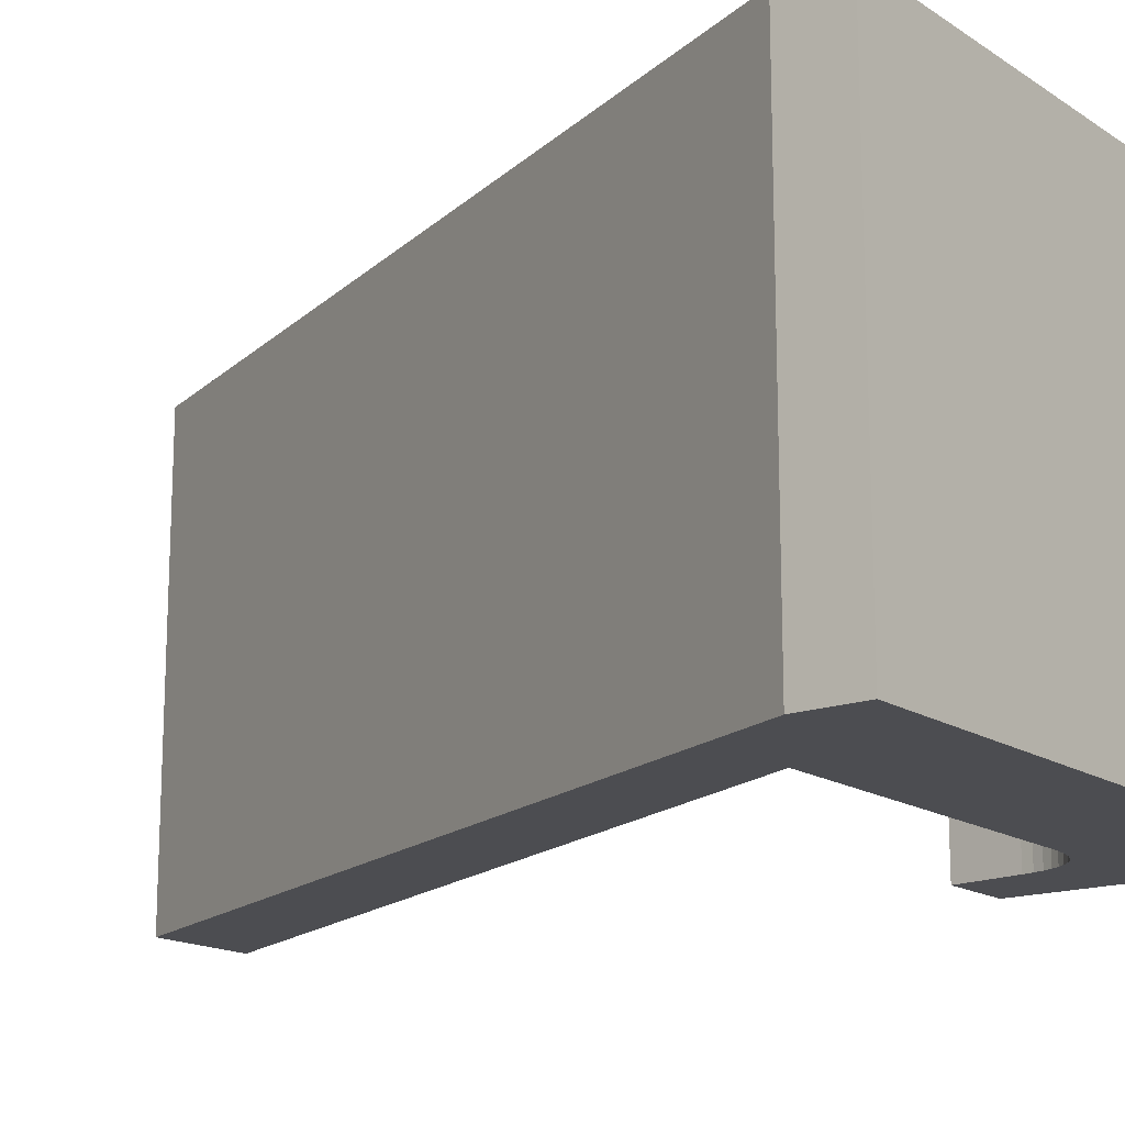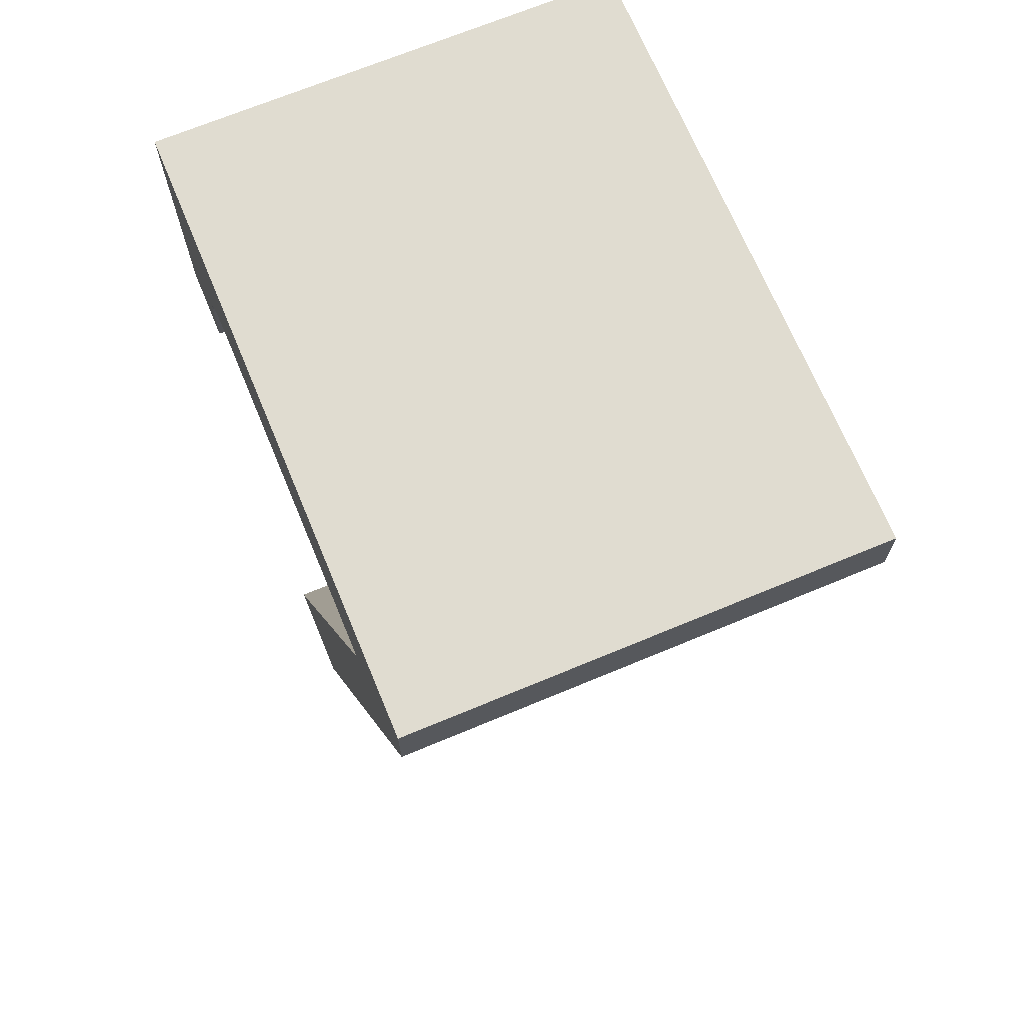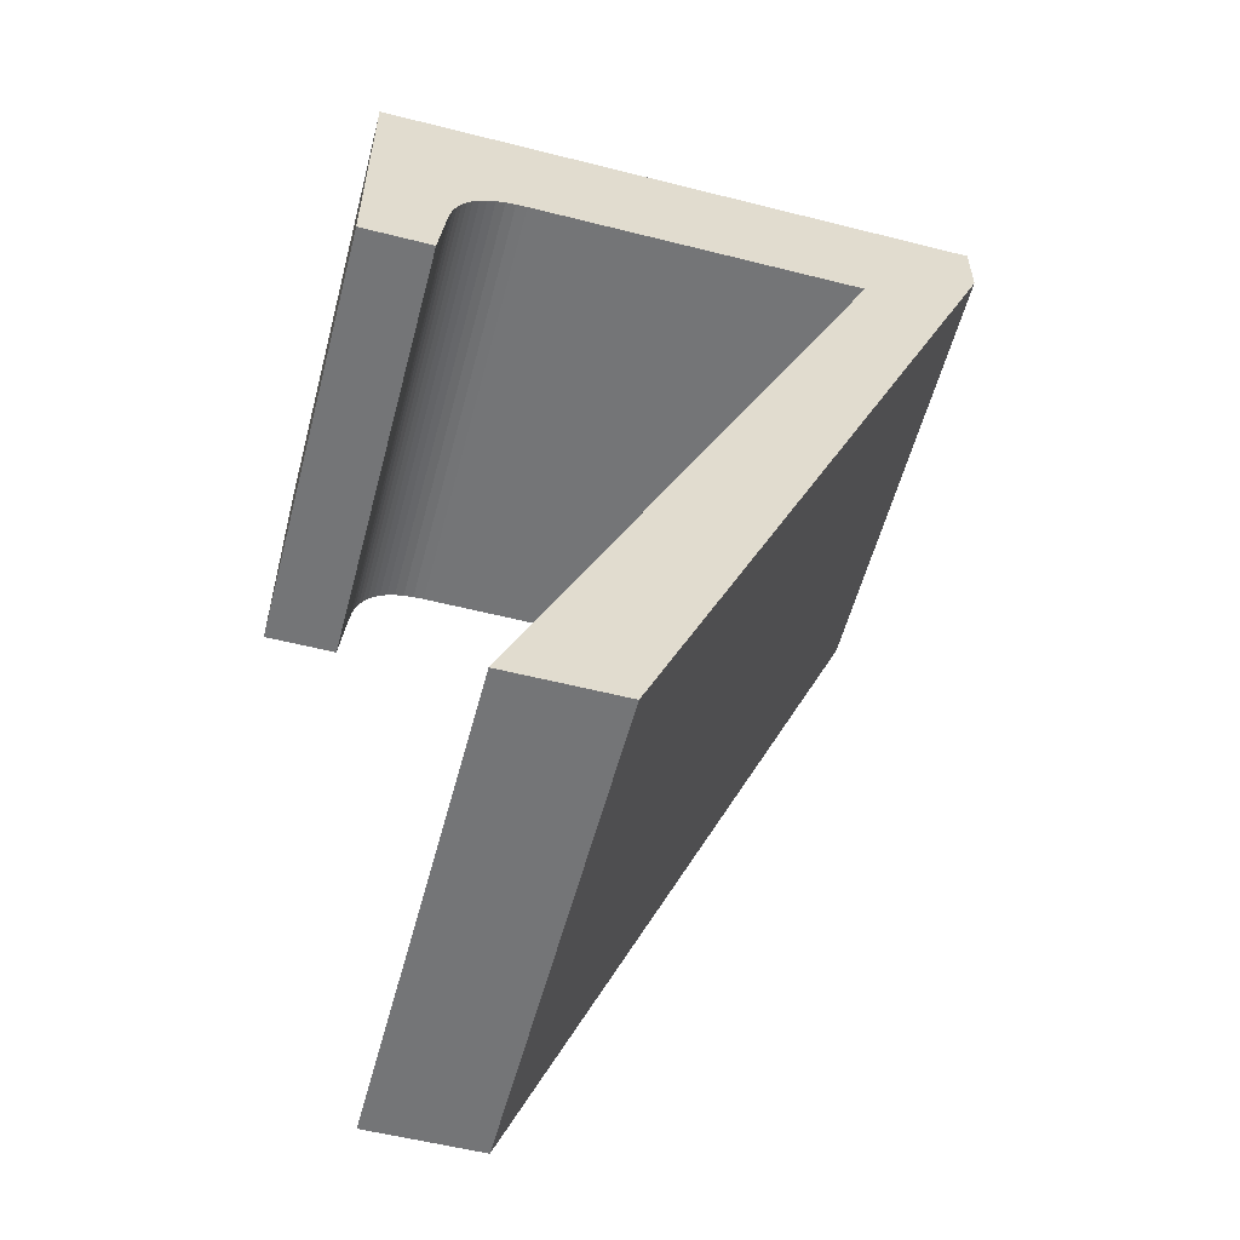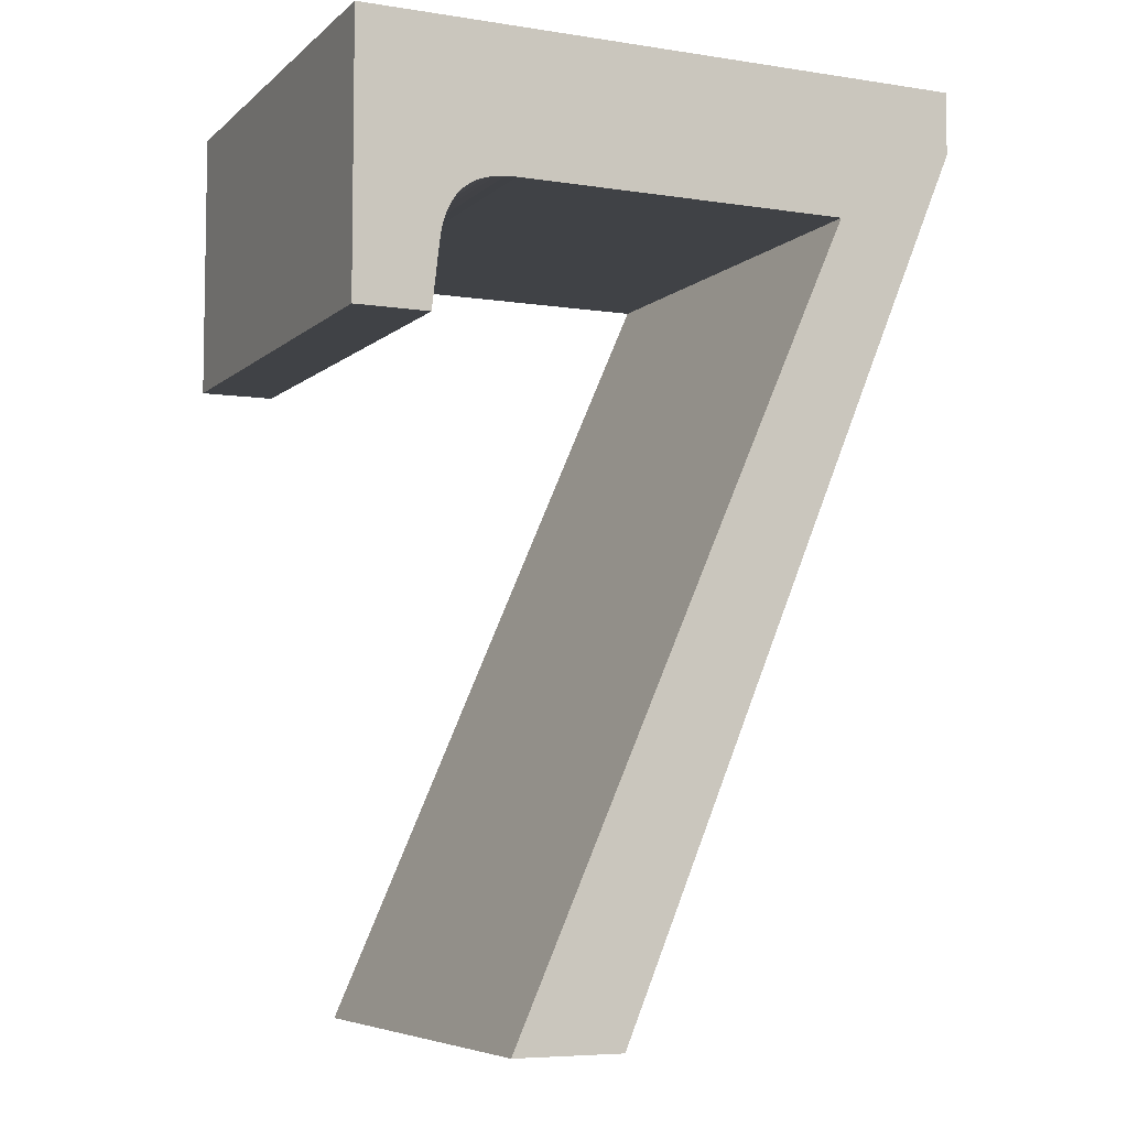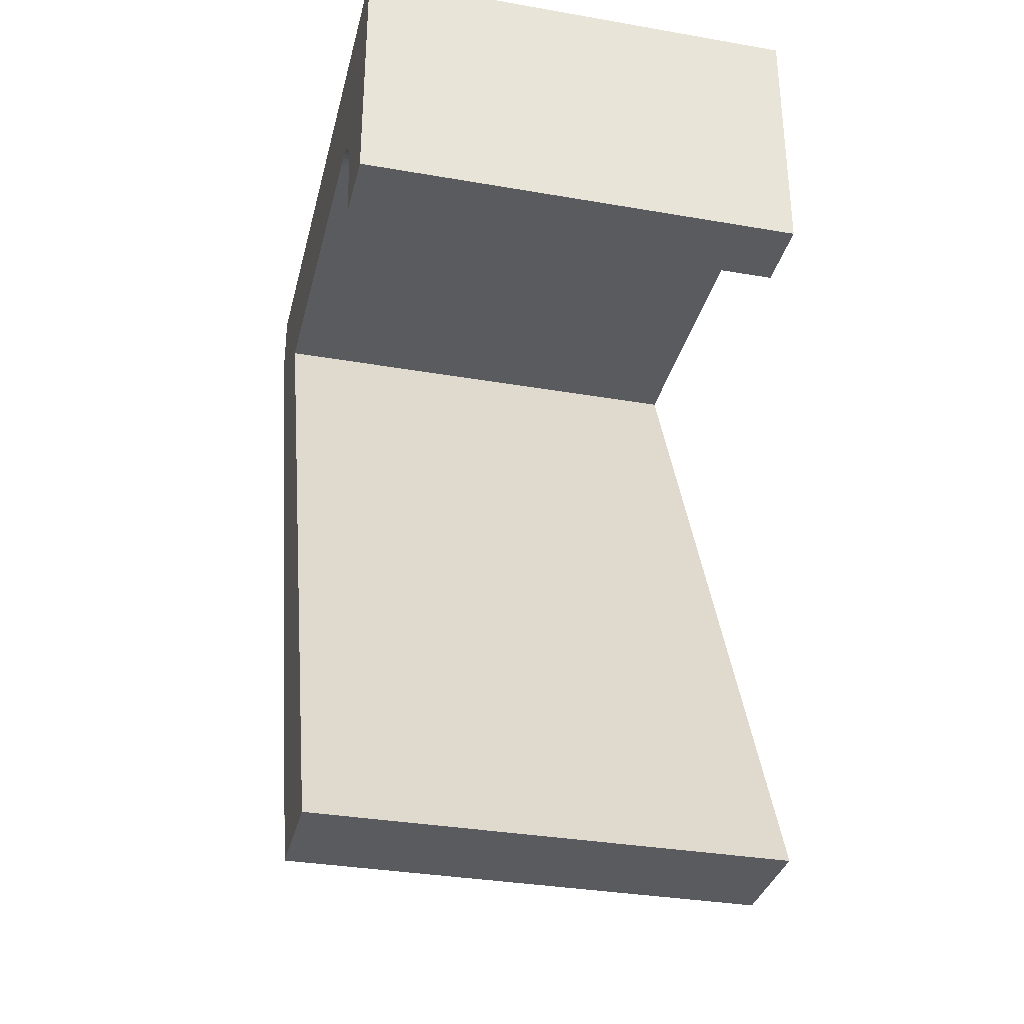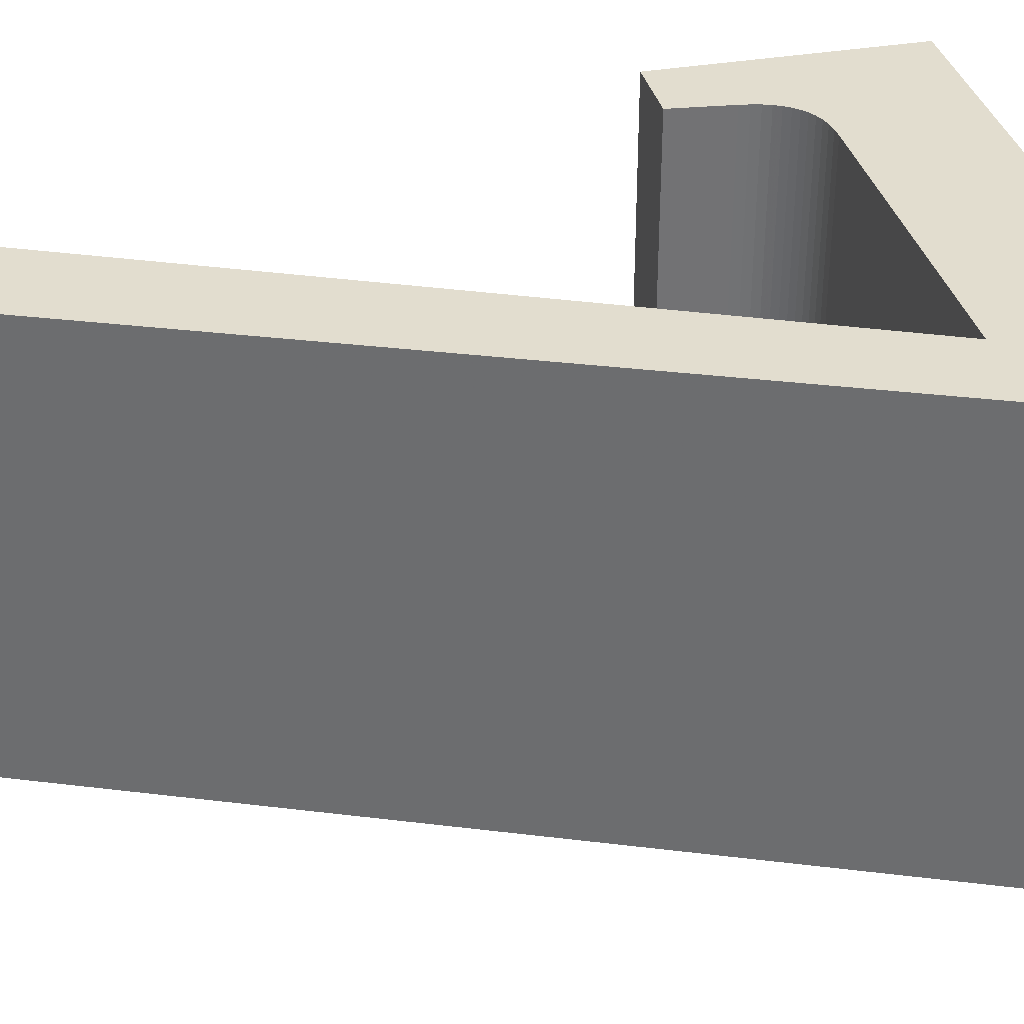
<metadata>
{"format":"obj","ext":"obj","renderer":"f3d","projection":"perspective","resolution":1024,"background":"white","views":[{"elev":-16.1,"azim":127.3,"up":"+Z"},{"elev":69.5,"azim":67.4,"up":"+Y"},{"elev":-56.5,"azim":-14.8,"up":"+Y"},{"elev":-6.4,"azim":-24.7,"up":"+Y"},{"elev":-33.4,"azim":-103.4,"up":"+Y"},{"elev":34.8,"azim":76.7,"up":"+Z"}]}
</metadata>
<code>
o obj_0
v -35.95 		4.54 		0
v -35.95 		4.54 		55.94
v -35.95 		37.21 		55.94
v -35.95 		37.21 		0
v -20.87 		19.81 		0
v -21.87 		19.42 		0
v -4.396 		-73.66 		0
v -4.396 		-73.66 		55.94
v -17.6 		-73.66 		55.94
v -17.6 		-73.66 		0
v -26.1 		12.37 		0
v -27 		4.54 		0
v 23.8 		20.32 		0
v 38.57 		37.21 		55.94
v 38.57 		29.6 		55.94
v 38.57 		29.6 		0
v 38.57 		37.21 		0
v -21.87 		19.42 		55.94
v -20.87 		19.81 		55.94
v -27 		4.54 		55.94
v -26.1 		12.37 		55.94
v -22.76 		18.92 		55.94
v -25.91 		13.62 		0
v -25.62 		14.77 		0
v -25.62 		14.77 		55.94
v -25.91 		13.62 		55.94
v 23.8 		20.32 		55.94
v -18.51 		20.26 		0
v -18.51 		20.26 		55.94
v -19.75 		20.09 		55.94
v -19.75 		20.09 		0
v -23.53 		18.3 		55.94
v -24.19 		17.58 		55.94
v -22.76 		18.92 		0
v -17.15 		20.32 		55.94
v -24.76 		16.75 		55.94
v -23.53 		18.3 		0
v -17.15 		20.32 		0
v -25.23 		15.81 		55.94
v -24.19 		17.58 		0
v -24.76 		16.75 		0
v -25.23 		15.81 		0
g group_0_15277357
f 1 2 3
f 1 3 4
f 6 4 5
f 7 8 9
f 7 9 10
f 12 1 11
f 4 23 1
f 10 13 7
f 16 7 13
f 14 15 16
f 14 16 17
f 20 21 2
f 21 26 2
f 3 2 26
f 4 14 17
f 23 24 25
f 23 25 26
f 9 8 27
f 15 27 8
f 19 30 3
f 30 29 3
f 15 8 16
f 28 29 30
f 28 30 31
f 11 23 26
f 11 26 21
f 29 35 3
f 14 27 15
f 34 4 6
f 18 19 3
f 16 13 17
f 38 17 13
f 14 4 3
f 12 11 21
f 12 21 20
f 32 22 3
f 22 18 3
f 37 4 34
f 38 4 17
f 16 8 7
f 33 32 3
f 28 4 38
f 40 4 37
f 27 14 35
f 13 10 9
f 36 33 3
f 31 4 28
f 41 4 40
f 14 3 35
f 5 4 31
f 25 39 3
f 39 36 3
f 42 4 41
f 31 30 19
f 31 19 5
f 26 25 3
f 24 4 42
f 5 19 18
f 5 18 6
f 23 4 24
f 6 18 22
f 6 22 34
f 34 22 32
f 34 32 37
f 11 1 23
f 13 9 27
f 40 37 32
f 40 32 33
f 35 38 27
f 13 27 38
f 41 40 33
f 41 33 36
f 2 1 12
f 2 12 20
f 42 41 36
f 42 36 39
f 24 42 39
f 24 39 25
f 38 35 29
f 38 29 28

</code>
